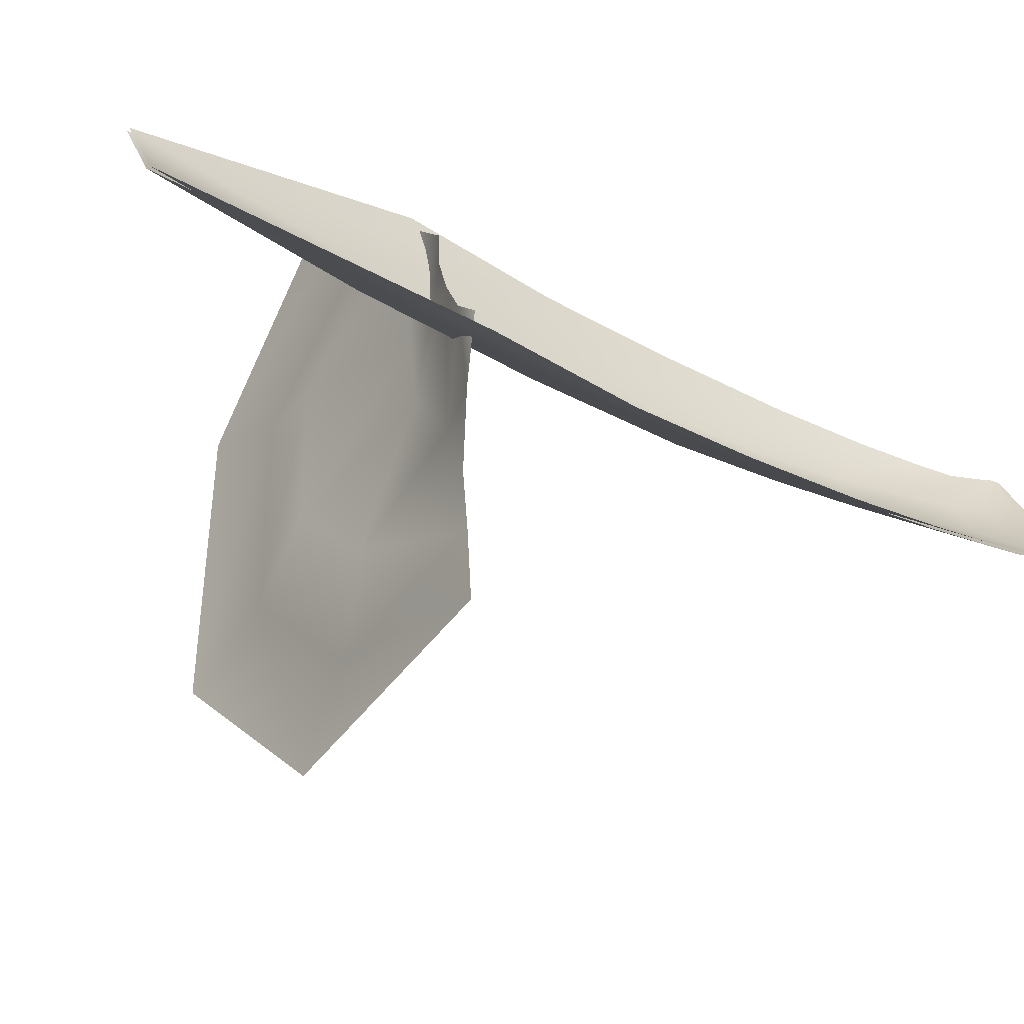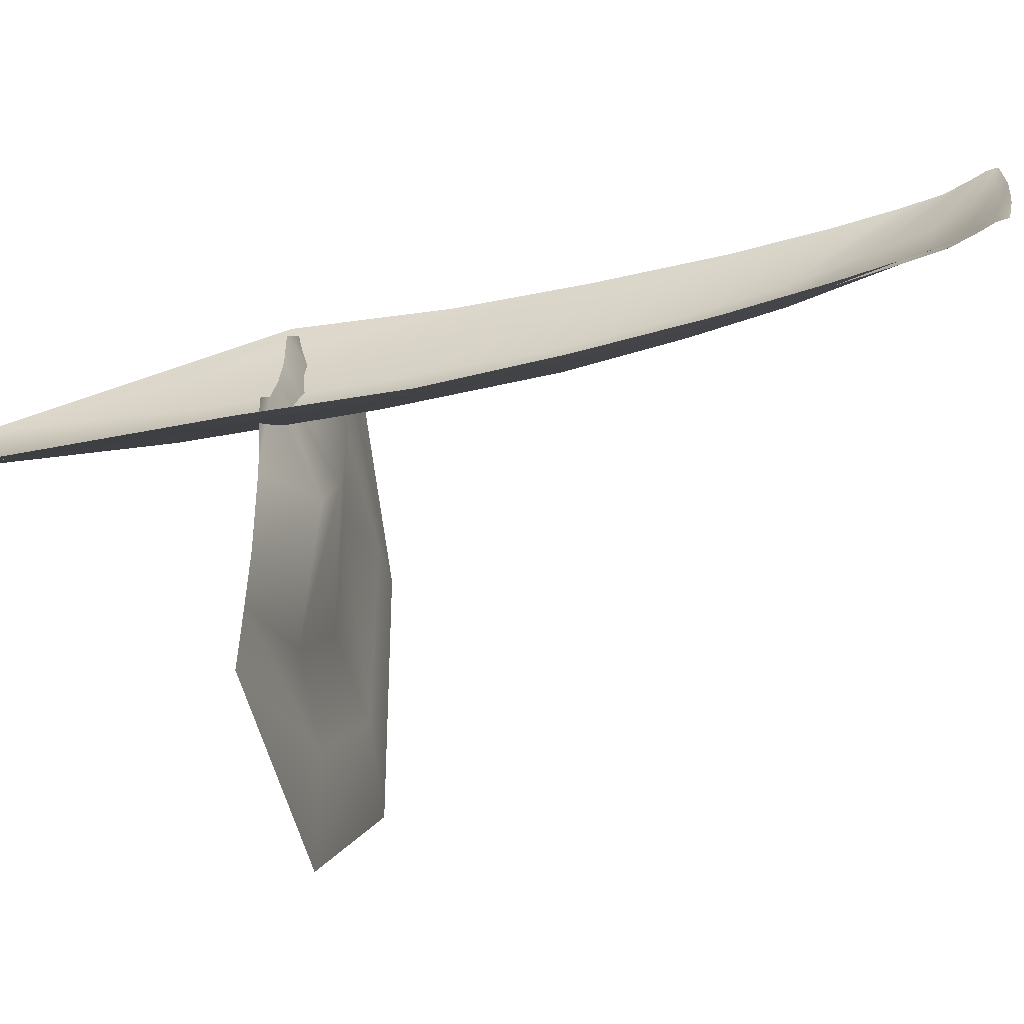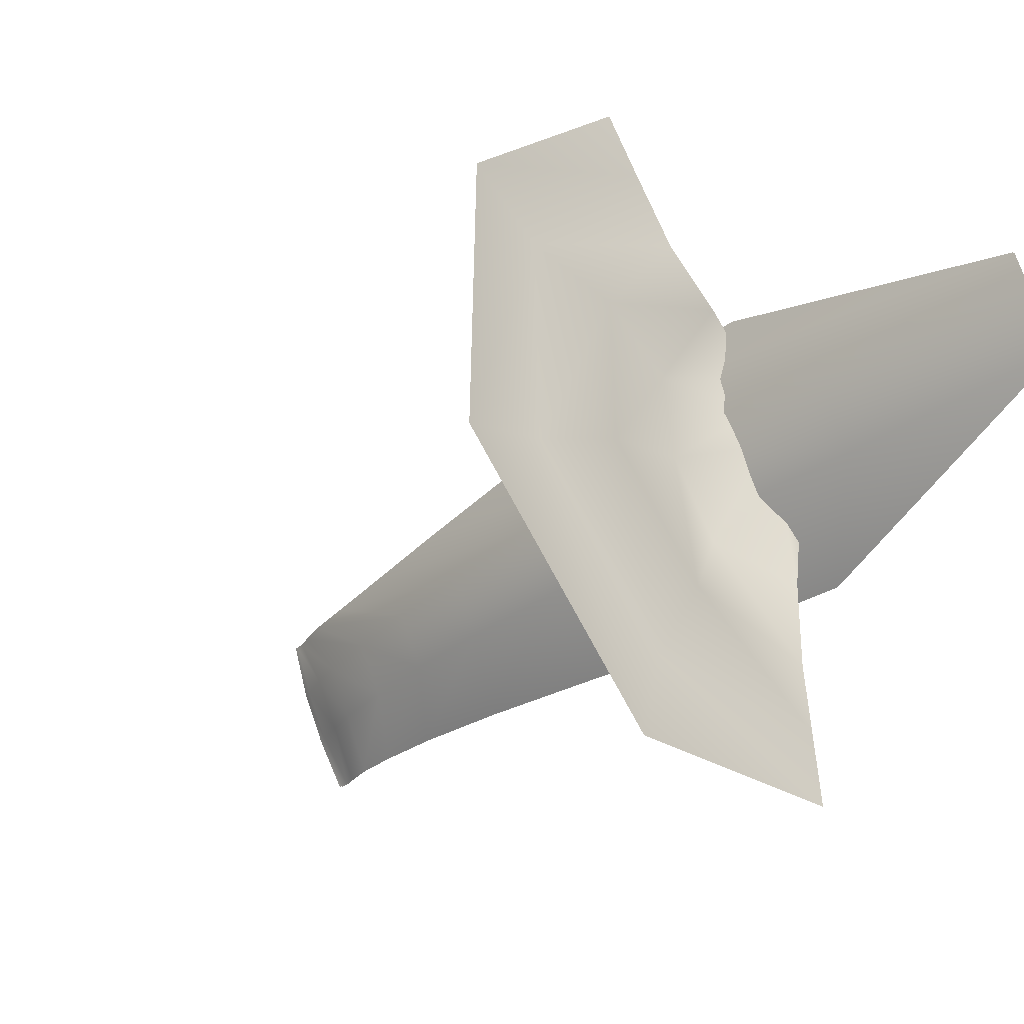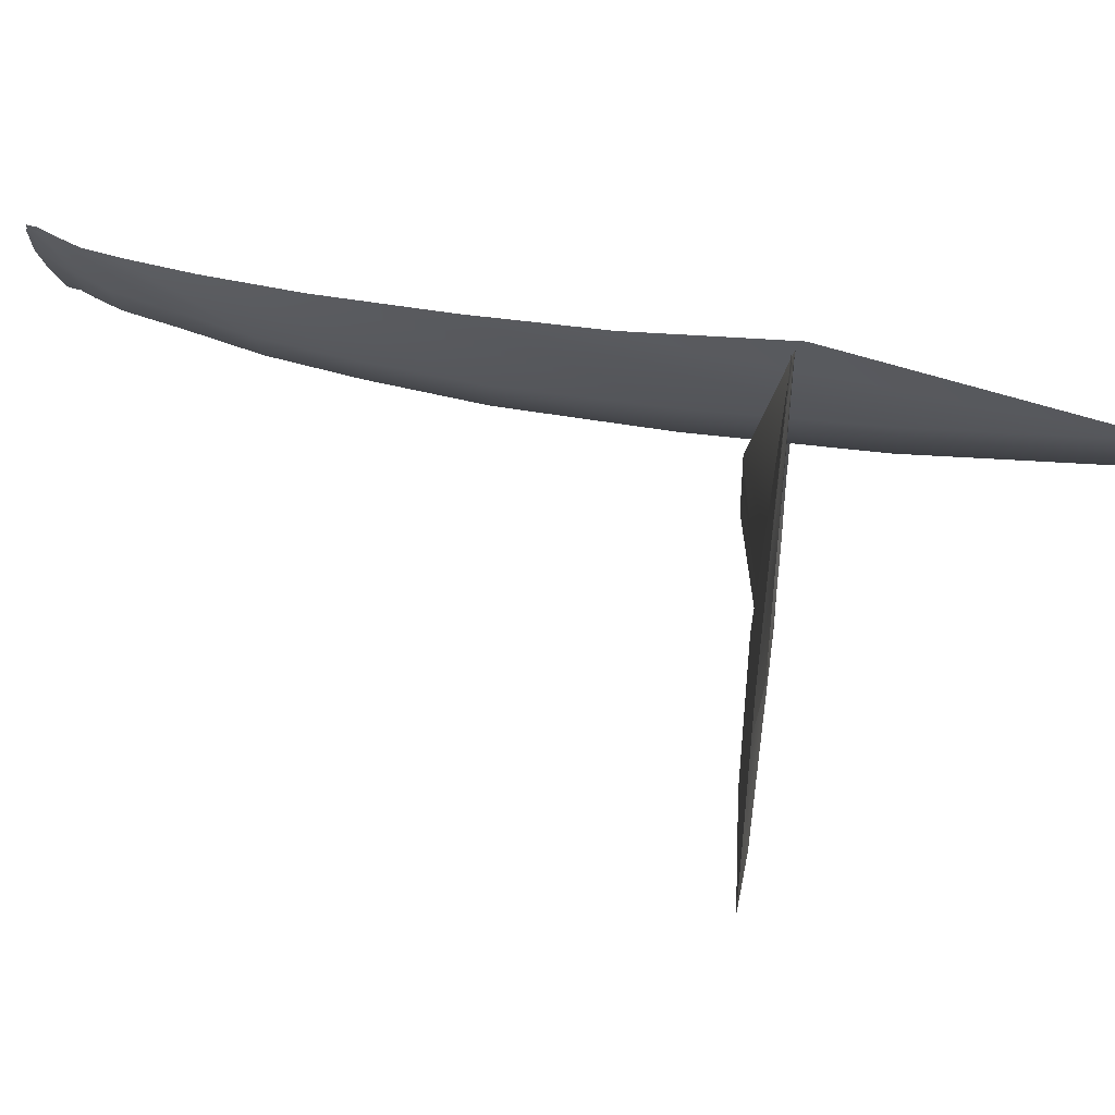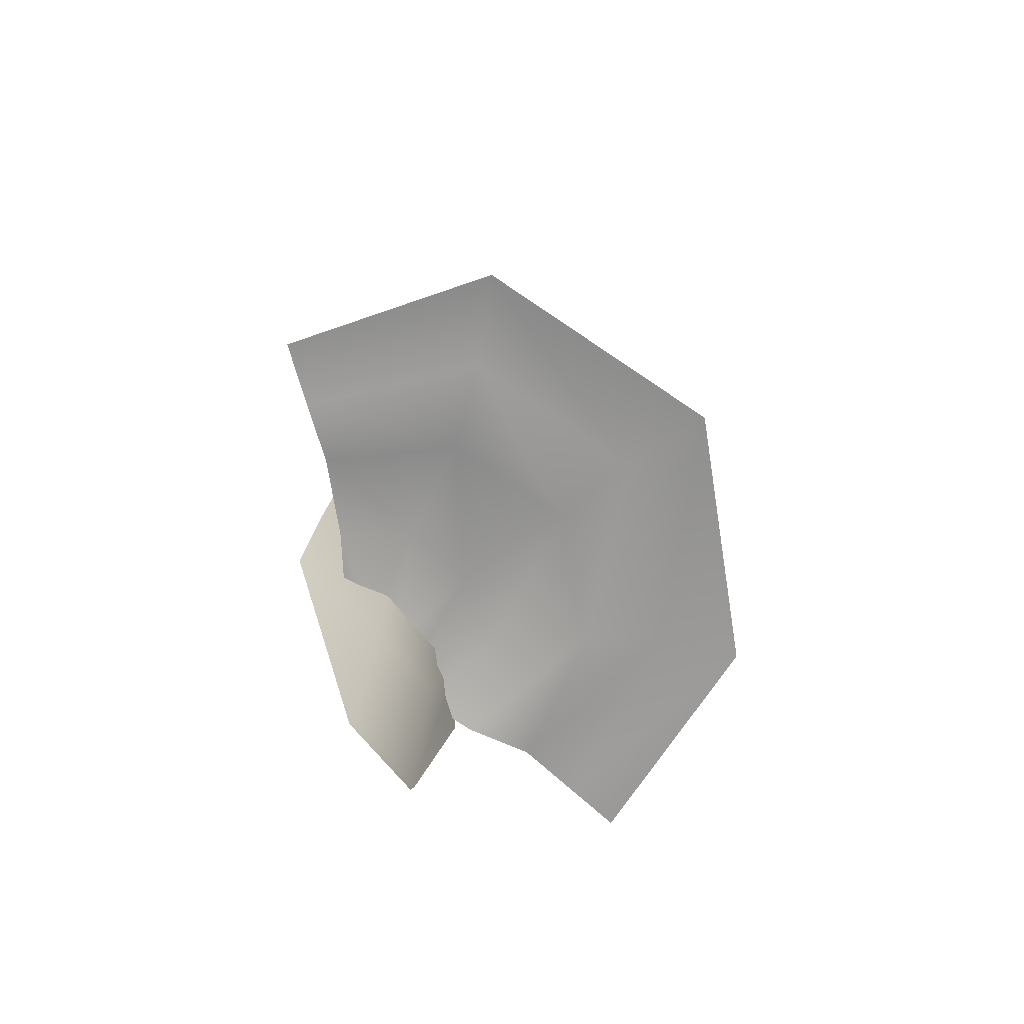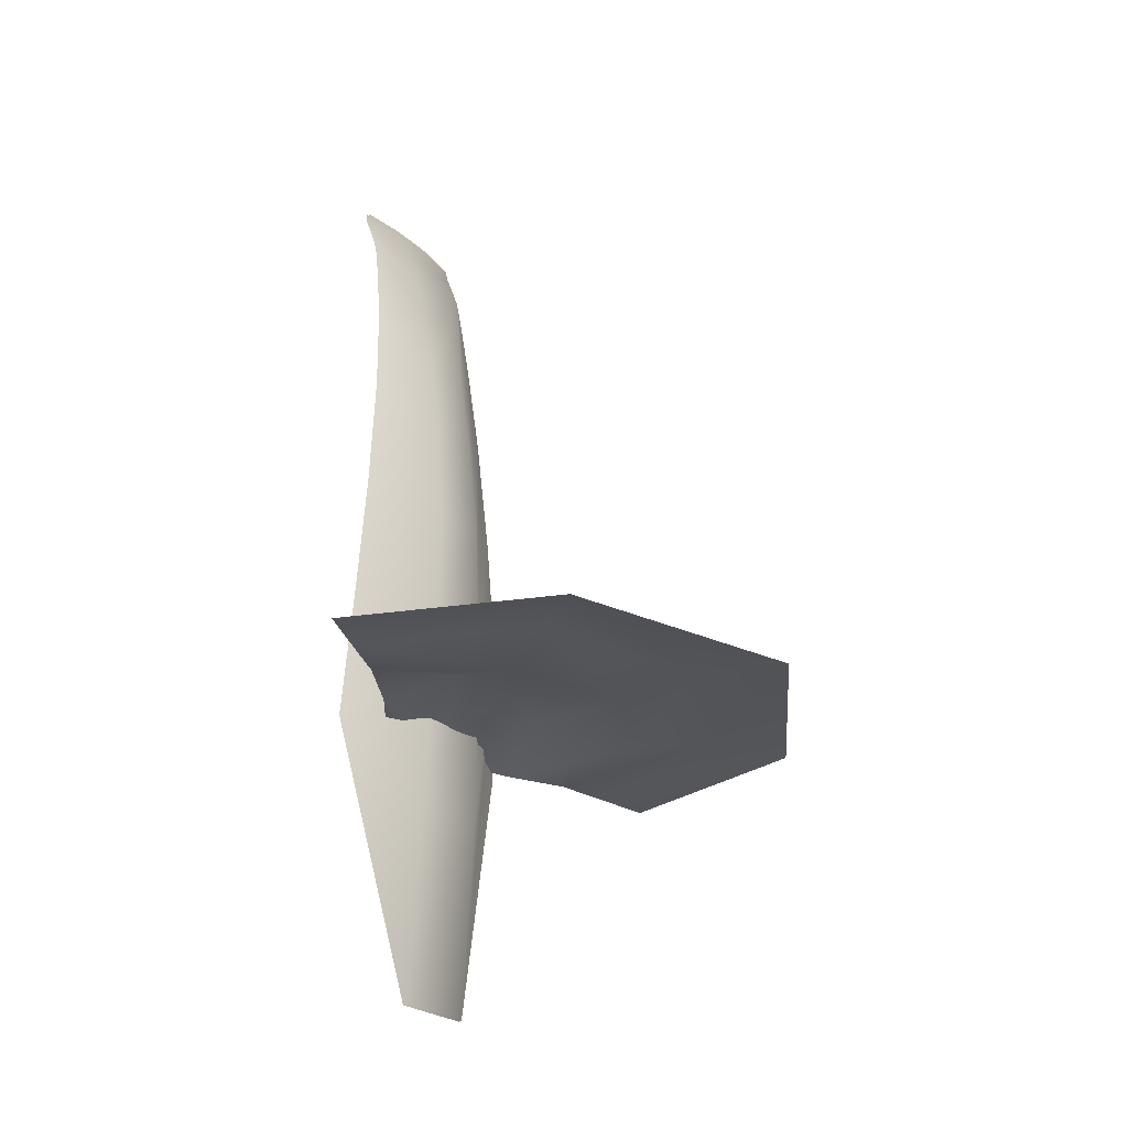
<metadata>
{"format":"obj","ext":"obj","renderer":"f3d","projection":"perspective","resolution":1024,"background":"white","views":[{"elev":-39.7,"azim":53.5,"up":"+Z"},{"elev":-42.5,"azim":103.2,"up":"+Z"},{"elev":-37.7,"azim":-46.5,"up":"+Z"},{"elev":50.3,"azim":-82.0,"up":"+Z"},{"elev":-68.6,"azim":-169.8,"up":"+Y"},{"elev":-23.7,"azim":-174.4,"up":"+Y"}]}
</metadata>
<code>
g Waterfalls49487
v 5173 634.1 6488
v 5043 51.69 6619
v 5015 473.4 6617
v 5151 942.1 6504
v 4952 52.02 6786
v 4930 473.6 6776
v 4916 635.1 6962
v 4914 943 6944
v 5001 841 6631
v 5140 1203 6536
v 4927 841.2 6771
v 4931 1204 6929
v 5000 1164 6650
v 5136 1461 6571
v 4936 1164 6770
v 4957 1461 6915
v 5014 1389 6668
v 5142 1648 6597
v 4957 1389 6775
v 4981 1648 6909
v 5033 1564 6682
v 5151 1769 6613
v 4980 1564 6782
v 5000 1772 6908
v 5060 1709 6697
v 5161 1851 6622
v 5010 1710 6793
v 5014 1855 6910
v 5083 1825 6708
v 5177 1906 6631
v 5034 1826 6803
v 5032 1909 6916
v 5107 1889 6718
v 5187 1932 6636
v 5058 1891 6812
v 5042 1935 6920
v 5130 1945 6728
v 5188 1948 6638
v 5082 1947 6822
v 5044 1951 6921
v 5138 1964 6731
v 5189 1955 6638
v 5090 1966 6825
v 5045 1956 6921
f 5 7 8
f 6 8 12
f 8 6 5
f 2 5 6
f 1 2 3
f 6 3 2
f 3 6 11
f 12 11 6
f 11 12 16
f 3 4 1
f 4 3 9
f 11 9 3
f 9 11 15
f 16 15 11
f 15 16 20
f 9 10 4
f 10 9 13
f 15 13 9
f 13 15 19
f 20 19 15
f 19 20 24
f 13 14 10
f 14 13 17
f 19 17 13
f 17 19 23
f 24 23 19
f 23 24 28
f 17 18 14
f 18 17 21
f 23 21 17
f 21 23 27
f 28 27 23
f 27 28 32
f 21 22 18
f 22 21 25
f 27 25 21
f 25 27 31
f 32 31 27
f 31 32 36
f 25 26 22
f 26 25 29
f 31 29 25
f 29 31 35
f 36 35 31
f 35 36 40
f 29 30 26
f 30 29 33
f 35 33 29
f 33 35 39
f 40 39 35
f 39 40 44
f 33 34 30
f 34 33 37
f 39 37 33
f 37 39 43
f 44 43 39
f 43 41 37
f 38 37 41
f 37 38 34
f 41 42 38
v 5167 633.6 6486
v 5037 51.14 6616
v 5009 472.8 6615
v 5146 941.6 6501
v 4946 51.46 6784
v 4924 473.1 6773
v 4911 634.5 6959
v 4908 942.4 6942
v 4995 840.4 6628
v 5134 1203 6533
v 4921 840.6 6768
v 4925 1204 6926
v 4994 1164 6647
v 5131 1460 6568
v 4930 1164 6767
v 4951 1461 6912
v 5008 1388 6665
v 5136 1647 6595
v 4951 1388 6772
v 4975 1647 6906
v 5027 1564 6679
v 5146 1769 6610
v 4974 1564 6779
v 4994 1771 6906
v 5055 1709 6694
v 5155 1851 6619
v 5004 1709 6791
v 5008 1854 6908
v 5077 1824 6705
v 5171 1905 6629
v 5028 1825 6800
v 5026 1908 6914
v 5101 1888 6715
v 5181 1931 6634
v 5052 1890 6810
v 5036 1934 6917
v 5125 1945 6725
v 5183 1948 6635
v 5076 1946 6819
v 5038 1950 6918
v 5132 1964 6729
v 5183 1954 6635
v 5084 1965 6823
v 5039 1956 6918
f 49 51 52
f 50 52 56
f 52 50 49
f 46 49 50
f 45 46 47
f 50 47 46
f 47 50 55
f 56 55 50
f 55 56 60
f 47 48 45
f 48 47 53
f 55 53 47
f 53 55 59
f 60 59 55
f 59 60 64
f 53 54 48
f 54 53 57
f 59 57 53
f 57 59 63
f 64 63 59
f 63 64 68
f 57 58 54
f 58 57 61
f 63 61 57
f 61 63 67
f 68 67 63
f 67 68 72
f 61 62 58
f 62 61 65
f 67 65 61
f 65 67 71
f 72 71 67
f 71 72 76
f 65 66 62
f 66 65 69
f 71 69 65
f 69 71 75
f 76 75 71
f 75 76 80
f 69 70 66
f 70 69 73
f 75 73 69
f 73 75 79
f 80 79 75
f 79 80 84
f 73 74 70
f 74 73 77
f 79 77 73
f 77 79 83
f 84 83 79
f 83 84 88
f 77 78 74
f 78 77 81
f 83 81 77
f 81 83 87
f 88 87 83
f 87 85 81
f 82 81 85
f 81 82 78
f 85 86 82
v 5094 649.1 5997
v 4635 649 5924
v 4703 669.1 6122
v 5081 649.9 6139
v 4237 649 6320
v 4421 668.2 6408
v 4247 649 6901
v 4411 669.1 6838
v 4598 649.2 7278
v 4673 649.9 7177
v 4783 643.8 6290
v 5067 649 6272
v 4582 643.3 6490
v 4578 643.8 6795
v 4760 649.1 7058
v 4925 717.1 6498
v 5073 650.6 6449
v 4826 716.8 6632
v 4802 717.1 6804
v 4879 650.6 6978
v 5044 649.3 6655
v 5094 649.3 6605
v 5009 649.2 6728
v 4986 649.3 6798
v 4983 649.3 6873
f 98 95 97
f 95 98 96
f 103 96 98
f 96 103 102
f 108 102 103
f 102 108 107
f 113 107 108
f 107 113 112
f 96 93 95
f 93 96 94
f 102 94 96
f 94 102 101
f 107 101 102
f 101 107 106
f 112 106 107
f 106 112 111
f 104 111 109
f 111 104 106
f 99 106 104
f 106 99 101
f 91 101 99
f 101 91 94
f 90 94 91
f 94 90 93
f 105 109 110
f 109 105 104
f 100 104 105
f 104 100 99
f 92 99 100
f 99 92 91
f 89 91 92
f 91 89 90

</code>
